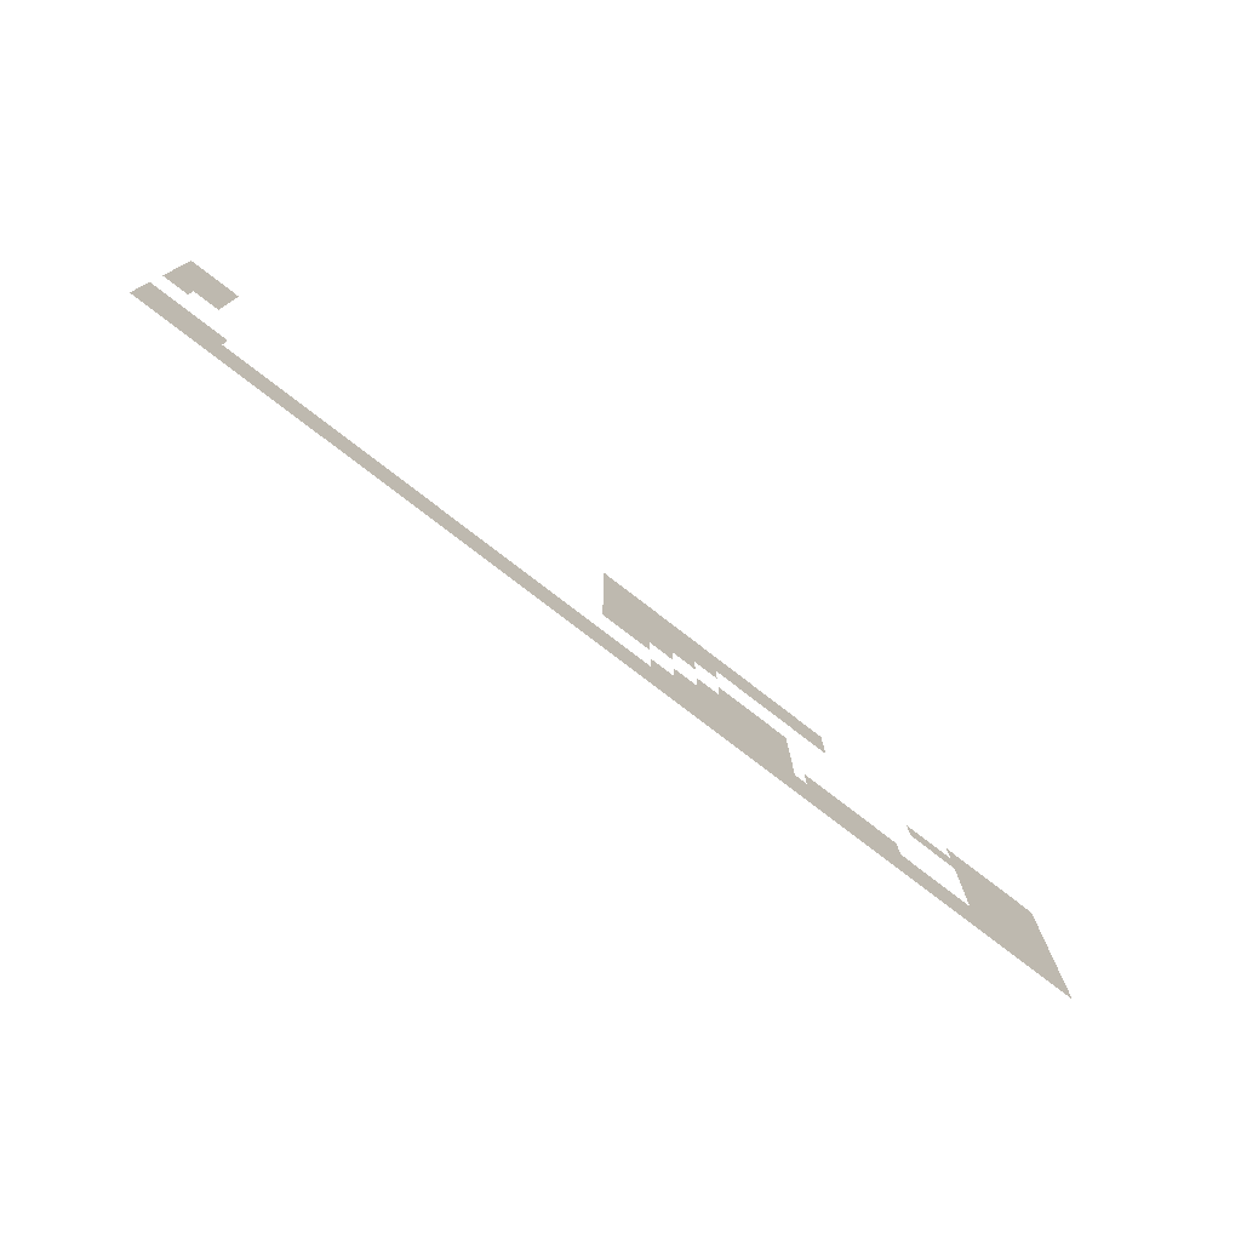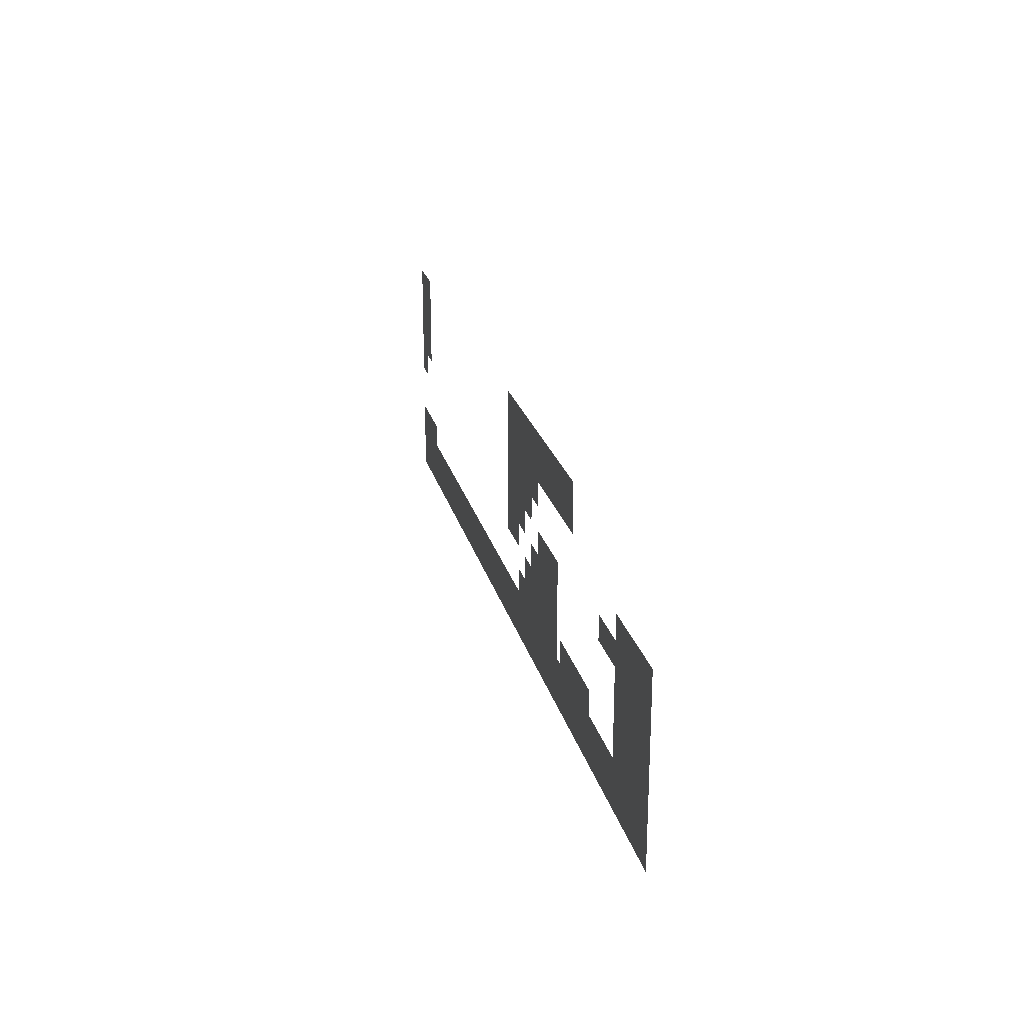
<metadata>
{"format":"obj","ext":"obj","renderer":"f3d","projection":"perspective","resolution":1024,"background":"white","views":[{"elev":-75.4,"azim":-37.9,"up":"+Y"},{"elev":23.2,"azim":76.5,"up":"+Y"}]}
</metadata>
<code>
v -19.95 -2.1 0
v -22.05 -2.1 0
v -22.05 0 0
v -19.95 0 0
v -24.15 -2.1 0
v -24.15 0 0
v -26.25 -2.1 0
v -26.25 0 0
v -28.35 -2.1 0
v -28.35 0 0
v -30.45 -2.1 0
v -30.45 0 0
v -32.55 -2.1 0
v -32.55 0 0
v -34.65 -2.1 0
v -34.65 0 0
v -36.75 -2.1 0
v -36.75 0 0
v -38.85 -2.1 0
v -38.85 0 0
v -40.95 -2.1 0
v -40.95 0 0
v -74.55 -2.1 0
v -76.65 -2.1 0
v -76.65 0 0
v -74.55 0 0
v -78.75 -2.1 0
v -78.75 0 0
v -19.95 -4.2 0
v -22.05 -4.2 0
v -24.15 -4.2 0
v -26.25 -4.2 0
v -28.35 -4.2 0
v -30.45 -4.2 0
v -32.55 -4.2 0
v -34.65 -4.2 0
v -36.75 -4.2 0
v -38.85 -4.2 0
v -40.95 -4.2 0
v -74.55 -4.2 0
v -76.65 -4.2 0
v -78.75 -4.2 0
v -30.45 -6.3 0
v -32.55 -6.3 0
v -34.65 -6.3 0
v -36.75 -6.3 0
v -38.85 -6.3 0
v -40.95 -6.3 0
v -74.55 -6.3 0
v -76.65 -6.3 0
v -78.75 -6.3 0
v 0 -7.35 0
v -2.1 -7.35 0
v -2.1 -5.25 0
v 0 -5.25 0
v -4.2 -7.35 0
v -4.2 -5.25 0
v -6.3 -7.35 0
v -6.3 -5.25 0
v -8.4 -7.35 0
v -8.4 -5.25 0
v -32.55 -8.4 0
v -34.65 -8.4 0
v -36.75 -8.4 0
v -38.85 -8.4 0
v -40.95 -8.4 0
v -74.55 -8.4 0
v -76.65 -8.4 0
v -78.75 -8.4 0
v 0 -9.45 0
v -2.1 -9.45 0
v -4.2 -9.45 0
v -6.3 -9.45 0
v -8.4 -9.45 0
v -10.5 -9.45 0
v -10.5 -7.35 0
v -12.6 -9.45 0
v -12.6 -7.35 0
v -24.15 -10.5 0
v -26.25 -10.5 0
v -26.25 -8.4 0
v -24.15 -8.4 0
v -28.35 -10.5 0
v -28.35 -8.4 0
v -30.45 -10.5 0
v -30.45 -8.4 0
v -34.65 -10.5 0
v -36.75 -10.5 0
v -38.85 -10.5 0
v -40.95 -10.5 0
v -76.65 -10.5 0
v -78.75 -10.5 0
v 0 -11.55 0
v -2.1 -11.55 0
v -4.2 -11.55 0
v -6.3 -11.55 0
v -8.4 -11.55 0
v -24.15 -12.6 0
v -26.25 -12.6 0
v -28.35 -12.6 0
v -30.45 -12.6 0
v -32.55 -12.6 0
v -32.55 -10.5 0
v -36.75 -12.6 0
v -38.85 -12.6 0
v -40.95 -12.6 0
v 0 -13.65 0
v -2.1 -13.65 0
v -4.2 -13.65 0
v -6.3 -13.65 0
v -8.4 -13.65 0
v -24.15 -14.7 0
v -26.25 -14.7 0
v -28.35 -14.7 0
v -30.45 -14.7 0
v -32.55 -14.7 0
v -34.65 -14.7 0
v -34.65 -12.6 0
v 0 -15.75 0
v -2.1 -15.75 0
v -4.2 -15.75 0
v -6.3 -15.75 0
v -8.4 -15.75 0
v -14.7 -16.8 0
v -16.8 -16.8 0
v -16.8 -14.7 0
v -14.7 -14.7 0
v -18.9 -16.8 0
v -18.9 -14.7 0
v -21 -16.8 0
v -21 -14.7 0
v -23.1 -16.8 0
v -23.1 -14.7 0
v -24.15 -16.8 0
v -26.25 -16.8 0
v -28.35 -16.8 0
v -30.45 -16.8 0
v -32.55 -16.8 0
v -34.65 -16.8 0
v -36.75 -16.8 0
v -36.75 -14.7 0
v -72.45 -16.8 0
v -74.55 -16.8 0
v -74.55 -14.7 0
v -72.45 -14.7 0
v -76.65 -16.8 0
v -76.65 -14.7 0
v -78.75 -16.8 0
v -78.75 -14.7 0
v 0 -17.85 0
v -2.1 -17.85 0
v -4.2 -17.85 0
v -6.3 -17.85 0
v -8.4 -17.85 0
v -8.4 -18.9 0
v -10.5 -18.9 0
v -10.5 -16.8 0
v -8.4 -16.8 0
v -12.6 -18.9 0
v -12.6 -16.8 0
v -14.7 -18.9 0
v -16.8 -18.9 0
v -18.9 -18.9 0
v -21 -18.9 0
v -23.1 -18.9 0
v -22.05 -18.9 0
v -24.15 -18.9 0
v -22.05 -16.8 0
v -26.25 -18.9 0
v -28.35 -18.9 0
v -30.45 -18.9 0
v -32.55 -18.9 0
v -34.65 -18.9 0
v -36.75 -18.9 0
v -38.85 -18.9 0
v -38.85 -16.8 0
v -40.95 -18.9 0
v -40.95 -16.8 0
v -43.05 -18.9 0
v -43.05 -16.8 0
v -45.15 -18.9 0
v -45.15 -16.8 0
v -47.25 -18.9 0
v -47.25 -16.8 0
v -49.35 -18.9 0
v -49.35 -16.8 0
v -51.45 -18.9 0
v -51.45 -16.8 0
v -53.55 -18.9 0
v -53.55 -16.8 0
v -55.65 -18.9 0
v -55.65 -16.8 0
v -57.75 -18.9 0
v -57.75 -16.8 0
v -59.85 -18.9 0
v -59.85 -16.8 0
v -61.95 -18.9 0
v -61.95 -16.8 0
v -64.05 -18.9 0
v -64.05 -16.8 0
v -66.15 -18.9 0
v -66.15 -16.8 0
v -68.25 -18.9 0
v -68.25 -16.8 0
v -70.35 -18.9 0
v -70.35 -16.8 0
v -72.45 -18.9 0
v -74.55 -18.9 0
v -76.65 -18.9 0
v -78.75 -18.9 0
v 0 -19.95 0
v -2.1 -19.95 0
v -4.2 -19.95 0
v -6.3 -19.95 0
v -8.4 -19.95 0
v 0 -21 0
v -2.1 -21 0
v -2.1 -18.9 0
v 0 -18.9 0
v -4.2 -21 0
v -4.2 -18.9 0
v -6.3 -21 0
v -6.3 -18.9 0
v -8.4 -21 0
v -10.5 -21 0
v -12.6 -21 0
v -14.7 -21 0
v -16.8 -21 0
v -18.9 -21 0
v -21 -21 0
v -23.1 -21 0
v -25.2 -21 0
v -25.2 -18.9 0
v -24.15 -21 0
v -26.25 -21 0
v -27.3 -21 0
v -27.3 -18.9 0
v -28.35 -21 0
v -30.45 -21 0
v -32.55 -21 0
v -34.65 -21 0
v -36.75 -21 0
v -38.85 -21 0
v -40.95 -21 0
v -43.05 -21 0
v -45.15 -21 0
v -47.25 -21 0
v -49.35 -21 0
v -51.45 -21 0
v -53.55 -21 0
v -55.65 -21 0
v -57.75 -21 0
v -59.85 -21 0
v -61.95 -21 0
v -64.05 -21 0
v -66.15 -21 0
v -68.25 -21 0
v -70.35 -21 0
v -72.45 -21 0
v -74.55 -21 0
v -76.65 -21 0
v -78.75 -21 0
g mesh_[01]_[00]
f 1 2 3 4
f 2 5 6 3
f 5 7 8 6
f 7 9 10 8
f 9 11 12 10
f 11 13 14 12
f 13 15 16 14
f 15 17 18 16
f 17 19 20 18
f 19 21 22 20
f 23 24 25 26
f 24 27 28 25
f 29 30 2 1
f 30 31 5 2
f 31 32 7 5
f 32 33 9 7
f 33 34 11 9
f 34 35 13 11
f 35 36 15 13
f 36 37 17 15
f 37 38 19 17
f 38 39 21 19
f 40 41 24 23
f 41 42 27 24
f 43 44 35 34
f 44 45 36 35
f 45 46 37 36
f 46 47 38 37
f 47 48 39 38
f 49 50 41 40
f 50 51 42 41
f 52 53 54 55
f 53 56 57 54
f 56 58 59 57
f 58 60 61 59
f 62 63 45 44
f 63 64 46 45
f 64 65 47 46
f 65 66 48 47
f 67 68 50 49
f 68 69 51 50
f 70 71 53 52
f 71 72 56 53
f 72 73 58 56
f 73 74 60 58
f 74 75 76 60
f 75 77 78 76
f 79 80 81 82
f 80 83 84 81
f 83 85 86 84
f 87 88 64 63
f 88 89 65 64
f 89 90 66 65
f 91 92 69 68
f 93 94 71 70
f 94 95 72 71
f 95 96 73 72
f 96 97 74 73
f 98 99 80 79
f 99 100 83 80
f 100 101 85 83
f 101 102 103 85
f 104 105 89 88
f 105 106 90 89
f 107 108 94 93
f 108 109 95 94
f 109 110 96 95
f 110 111 97 96
f 112 113 99 98
f 113 114 100 99
f 114 115 101 100
f 115 116 102 101
f 116 117 118 102
f 119 120 108 107
f 120 121 109 108
f 121 122 110 109
f 122 123 111 110
f 124 125 126 127
f 125 128 129 126
f 128 130 131 129
f 130 132 133 131
f 134 135 113 112
f 135 136 114 113
f 136 137 115 114
f 137 138 116 115
f 138 139 117 116
f 139 140 141 117
f 142 143 144 145
f 143 146 147 144
f 146 148 149 147
f 150 151 120 119
f 151 152 121 120
f 152 153 122 121
f 153 154 123 122
f 155 156 157 158
f 156 159 160 157
f 159 161 124 160
f 161 162 125 124
f 162 163 128 125
f 163 164 130 128
f 164 165 132 130
f 166 167 134 168
f 167 169 135 134
f 169 170 136 135
f 170 171 137 136
f 171 172 138 137
f 172 173 139 138
f 173 174 140 139
f 174 175 176 140
f 175 177 178 176
f 177 179 180 178
f 179 181 182 180
f 181 183 184 182
f 183 185 186 184
f 185 187 188 186
f 187 189 190 188
f 189 191 192 190
f 191 193 194 192
f 193 195 196 194
f 195 197 198 196
f 197 199 200 198
f 199 201 202 200
f 201 203 204 202
f 203 205 206 204
f 205 207 142 206
f 207 208 143 142
f 208 209 146 143
f 209 210 148 146
f 211 212 151 150
f 212 213 152 151
f 213 214 153 152
f 214 215 154 153
f 216 217 218 219
f 217 220 221 218
f 220 222 223 221
f 222 224 155 223
f 224 225 156 155
f 225 226 159 156
f 226 227 161 159
f 227 228 162 161
f 228 229 163 162
f 229 230 164 163
f 230 231 165 164
f 231 232 233 165
f 234 235 169 167
f 232 236 237 233
f 235 238 170 169
f 238 239 171 170
f 239 240 172 171
f 240 241 173 172
f 241 242 174 173
f 242 243 175 174
f 243 244 177 175
f 244 245 179 177
f 245 246 181 179
f 246 247 183 181
f 247 248 185 183
f 248 249 187 185
f 249 250 189 187
f 250 251 191 189
f 251 252 193 191
f 252 253 195 193
f 253 254 197 195
f 254 255 199 197
f 255 256 201 199
f 256 257 203 201
f 257 258 205 203
f 258 259 207 205
f 259 260 208 207
f 260 261 209 208
f 261 262 210 209

</code>
